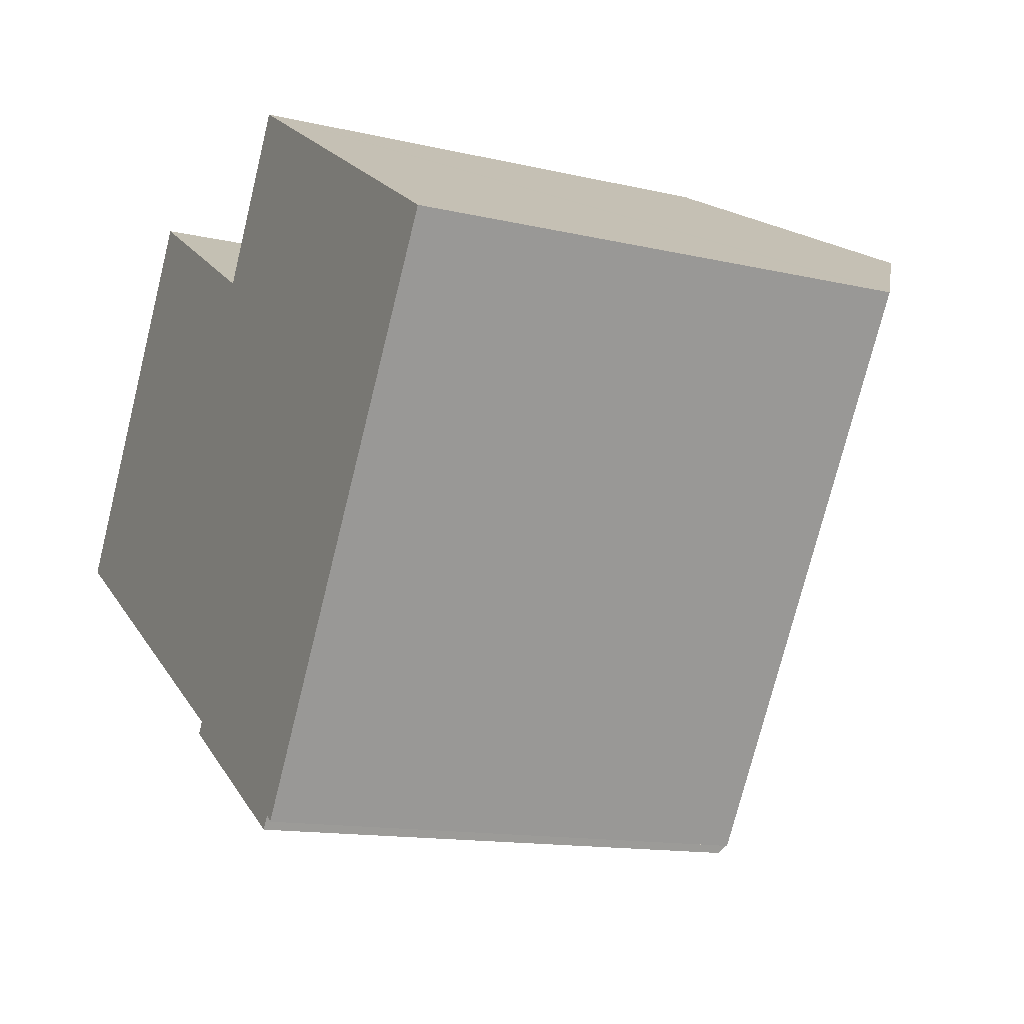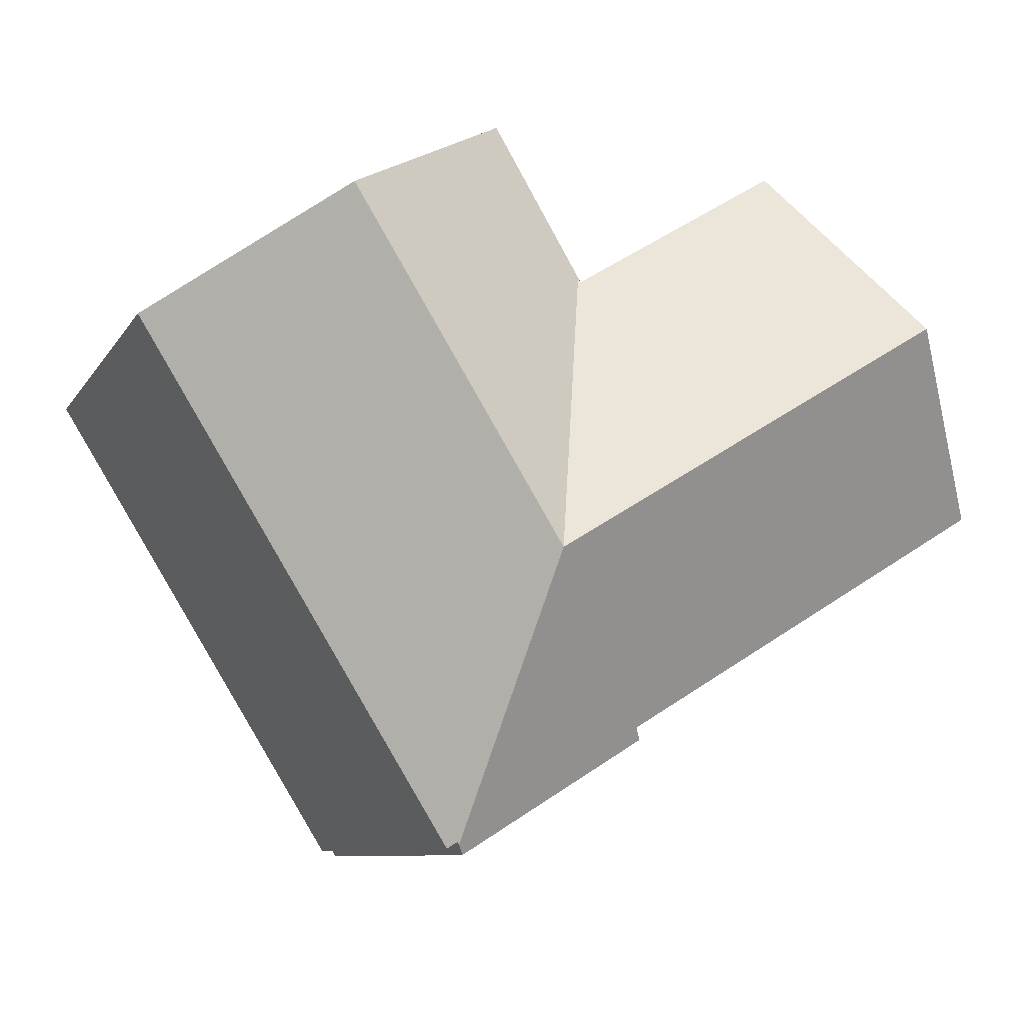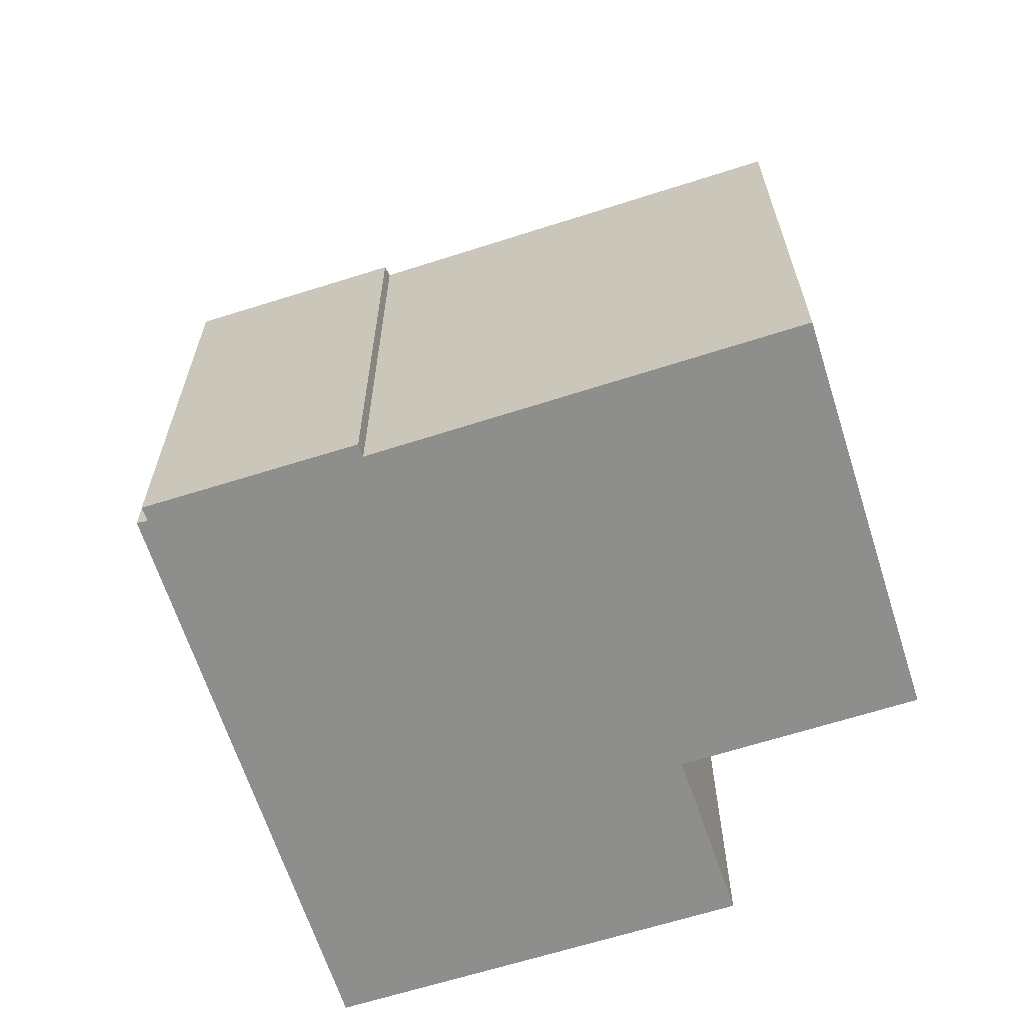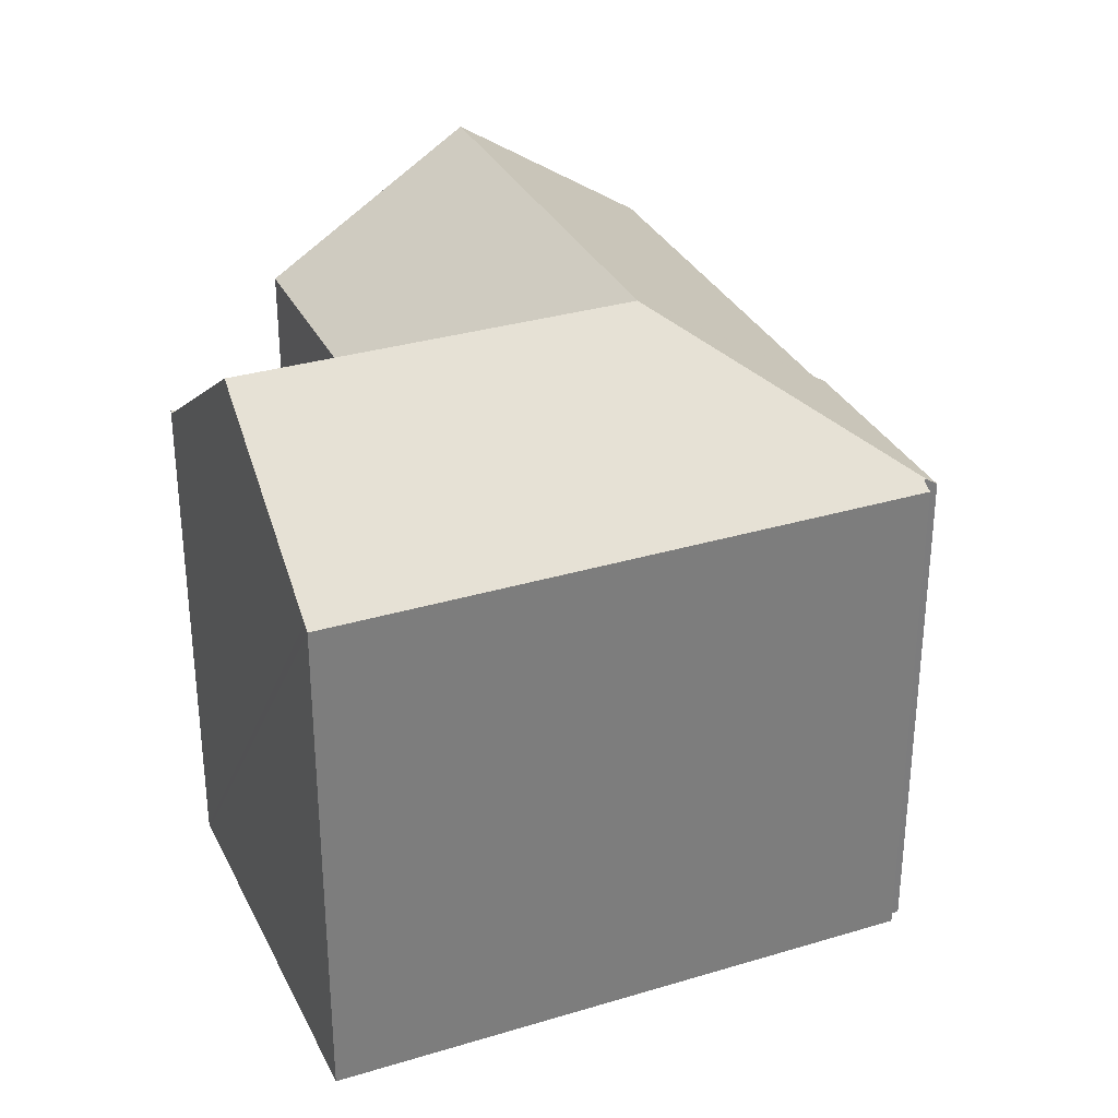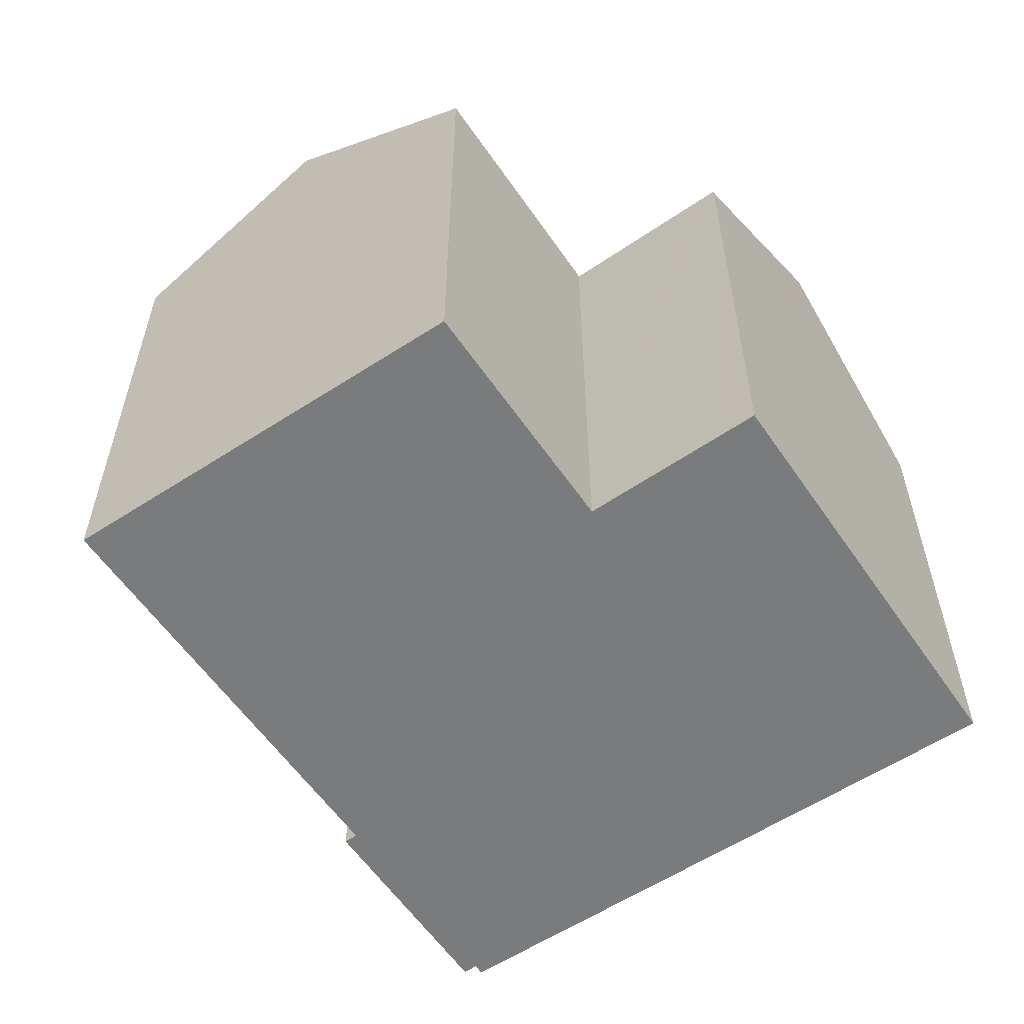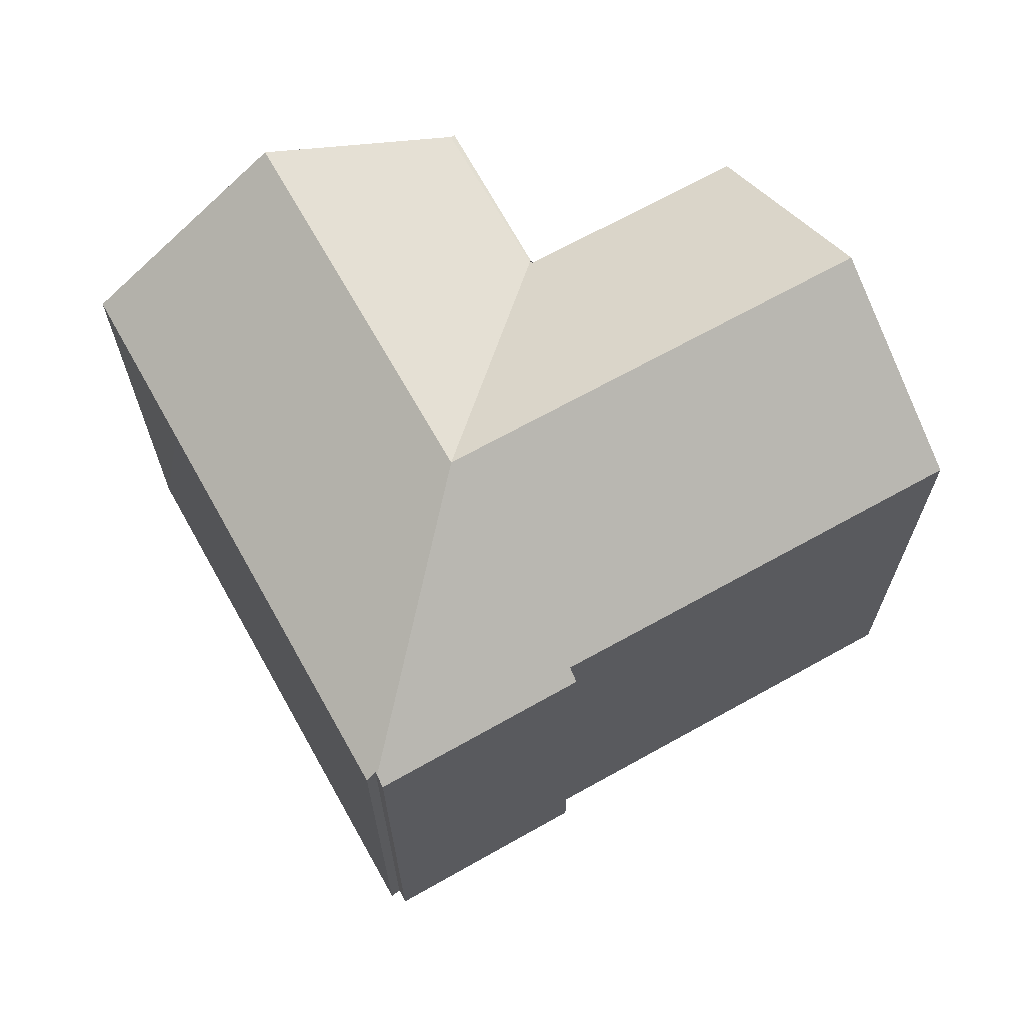
<metadata>
{"format":"obj","ext":"obj","renderer":"f3d","projection":"perspective","resolution":1024,"background":"white","views":[{"elev":-13.6,"azim":62.4,"up":"+Z"},{"elev":-8.5,"azim":161.7,"up":"+Z"},{"elev":-64.9,"azim":-130.7,"up":"+Y"},{"elev":31.9,"azim":98.6,"up":"+Y"},{"elev":-58.3,"azim":-24.4,"up":"+Y"},{"elev":67.9,"azim":-177.8,"up":"+Y"}]}
</metadata>
<code>
v  10.57 14.66 -6.896
v  16.09 14.85 -9.921
v  15.92 14.64 -10.2
v  14.3 18.64 -1.924
v  10.76 14.91 -6.561
v  9.077 18.64 1.273
v  6.04 14.9 -3.682
v  0 14.89 9.118e-16
v  3.06 18.64 4.957
v  6.32 14.64 10.24
v  12.29 14.64 6.588
v  12.38 14.58 6.655
v  15.04 14.58 11
v  14.31 14.58 10.03
v  14.93 14.58 11.07
v  12.34 14.58 6.675
v  20.26 18.64 7.802
v  17.59 18.64 3.459
v  25.2 14.79 4.767
v  25.39 14.64 4.653
v  22.73 14.64 0.316
v  16.38 14.65 -10.03
v  16.13 14.85 -9.84
v  10.76 4.017e-16 -6.561
v  0 0 0
v  6.04 2.255e-16 -3.682
v  16.13 6.025e-16 -9.84
v  16.38 6.142e-16 -10.03
v  10.57 4.223e-16 -6.896
v  15.92 6.248e-16 -10.2
v  6.32 -6.269e-16 10.24
v  3.06 -3.035e-16 4.957
v  12.29 -4.034e-16 6.588
v  14.31 -6.139e-16 10.03
v  14.93 -6.781e-16 11.07
v  12.34 -4.087e-16 6.675
v  15.04 -6.738e-16 11
v  25.39 -2.849e-16 4.653
v  20.26 -4.777e-16 7.802
v  25.2 -2.919e-16 4.767
v  22.73 -1.935e-17 0.316
v  16.09 6.075e-16 -9.921
g defaultobject
f 1 2 3
f 2 1 4
f 4 1 5
f 4 5 6
f 6 5 7
f 6 7 8
f 6 8 9
f 10 6 9
f 6 10 11
f 6 11 4
f 4 11 12
f 13 14 15
f 14 13 12
f 14 12 16
f 17 12 13
f 12 17 18
f 12 18 4
f 19 18 17
f 18 19 20
f 18 20 21
f 18 21 4
f 4 21 22
f 4 22 23
f 2 4 23
f 24 7 5
f 7 24 8
f 8 24 25
f 25 24 26
f 22 27 23
f 27 22 28
f 3 29 1
f 29 3 30
f 1 24 5
f 24 1 29
f 8 10 9
f 10 8 25
f 10 25 31
f 31 25 32
f 33 16 11
f 16 33 14
f 14 33 15
f 15 33 34
f 15 34 35
f 34 33 36
f 31 11 10
f 11 31 33
f 35 13 15
f 13 35 19
f 19 35 20
f 20 35 37
f 20 37 38
f 38 37 39
f 38 39 40
f 19 17 13
f 38 21 20
f 21 38 22
f 22 38 28
f 28 38 41
f 27 2 23
f 2 27 3
f 3 27 30
f 30 27 42
f 30 27 29
f 27 30 42
f 32 33 31
f 33 32 40
f 40 32 38
f 38 32 41
f 41 32 25
f 41 25 24
f 41 24 27
f 41 27 28
f 24 25 26
f 27 24 29
f 34 37 35
f 37 34 39
f 39 34 36
f 39 36 40
f 40 36 33

</code>
